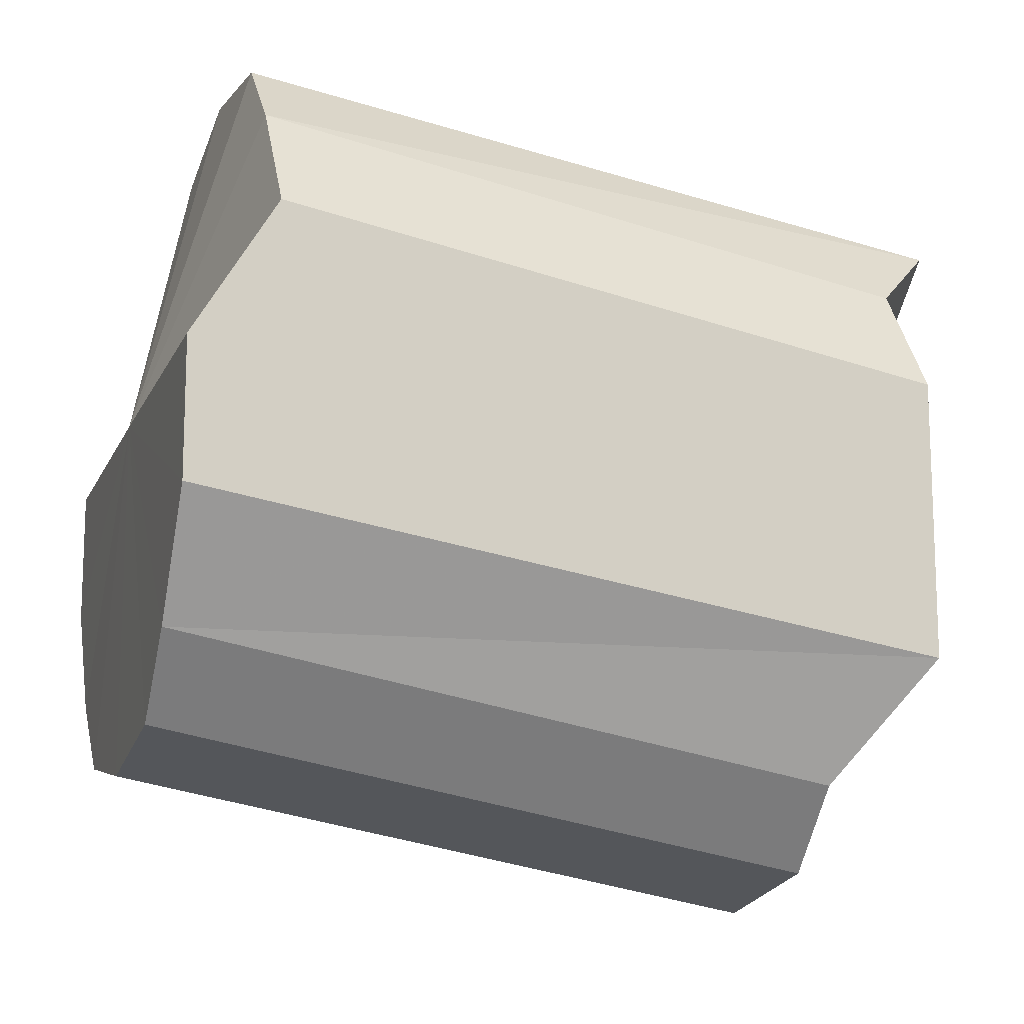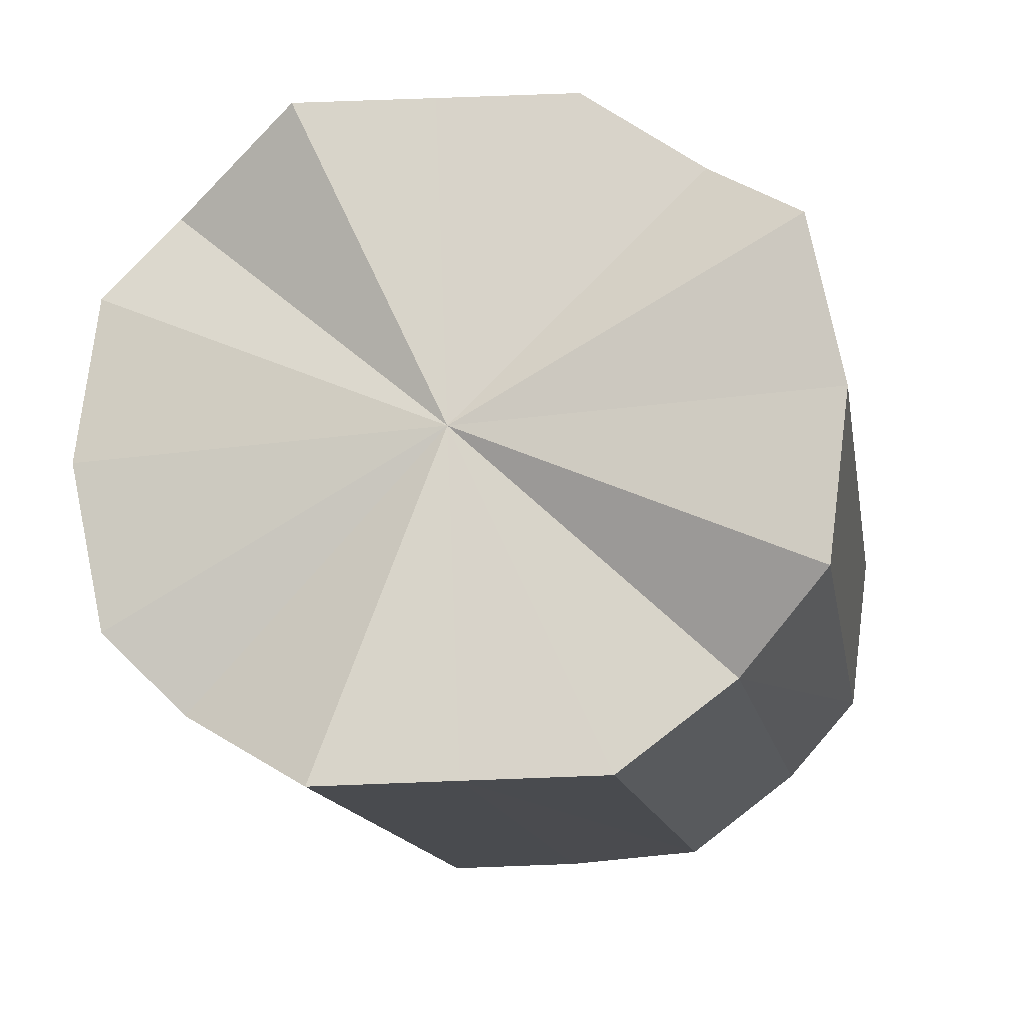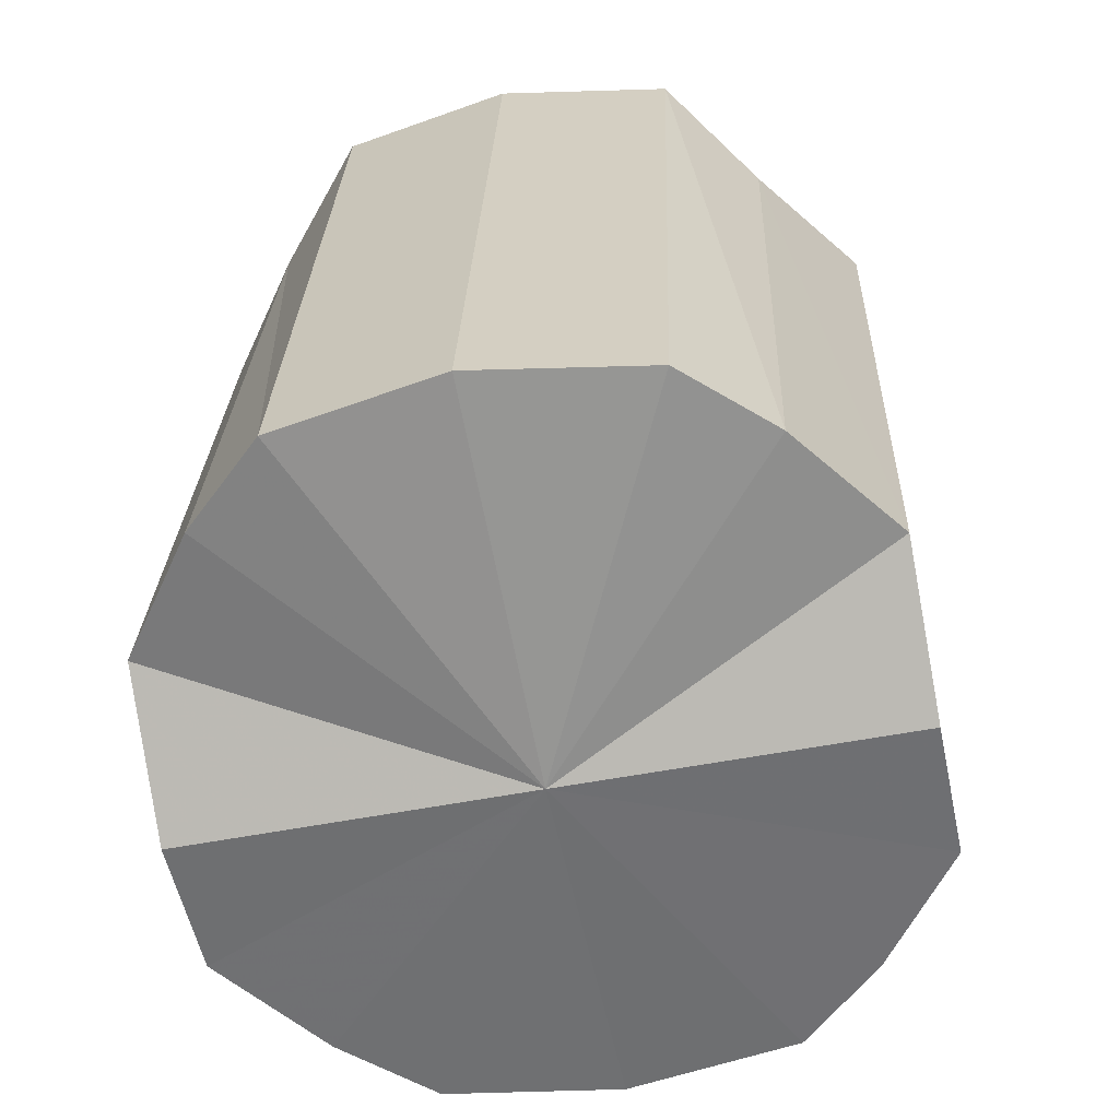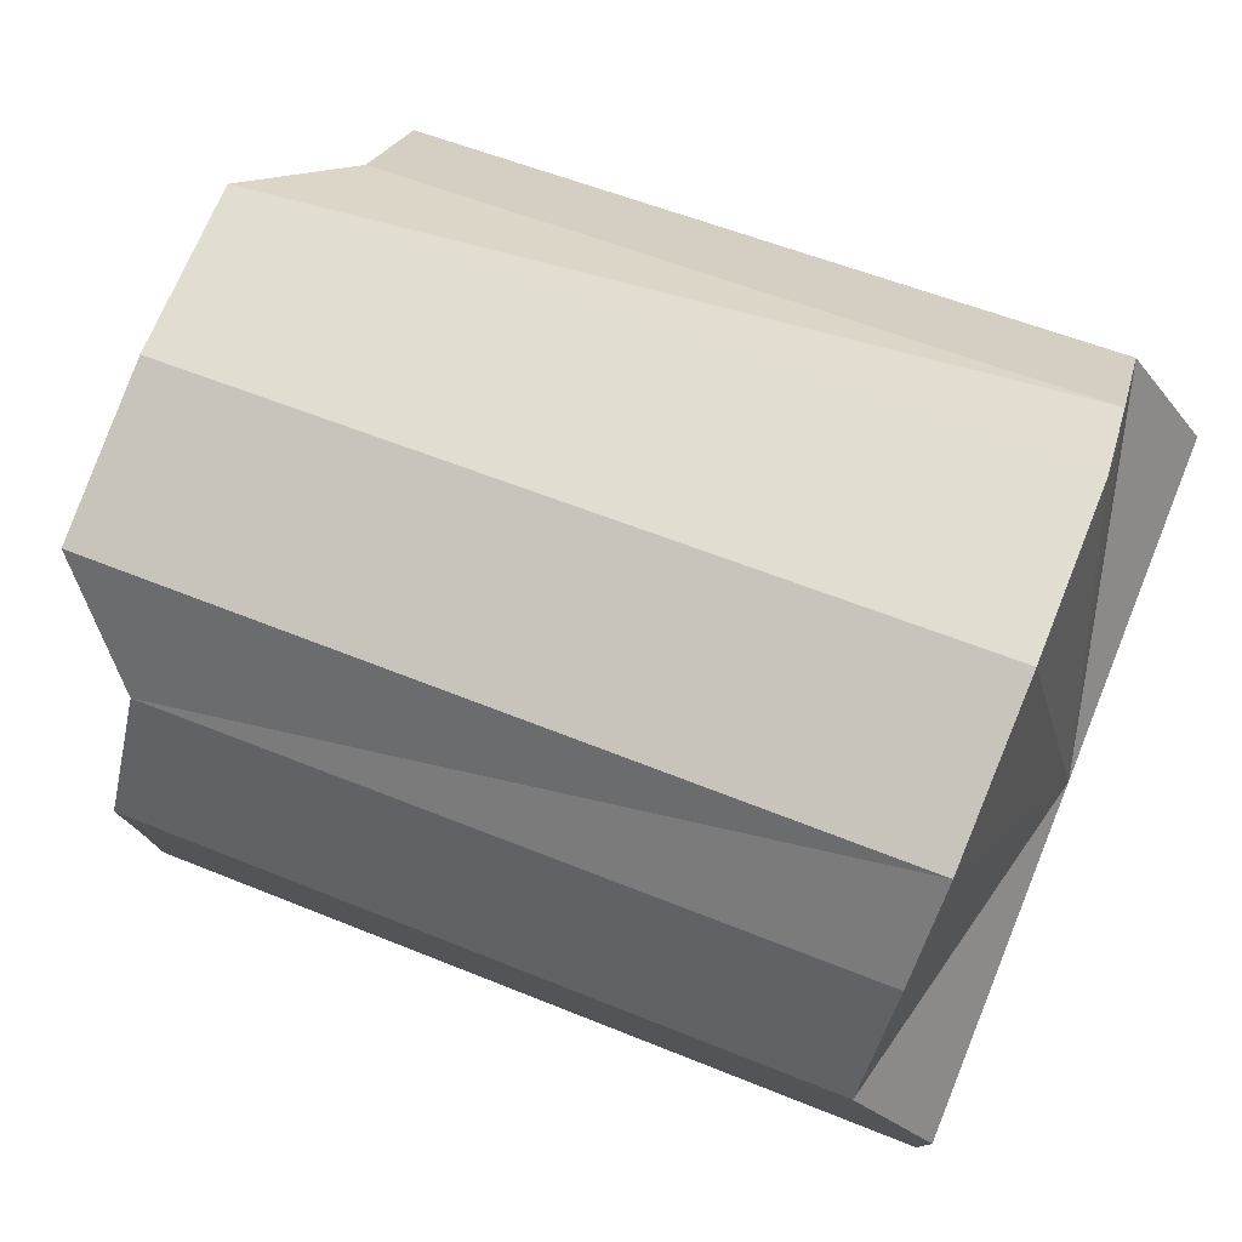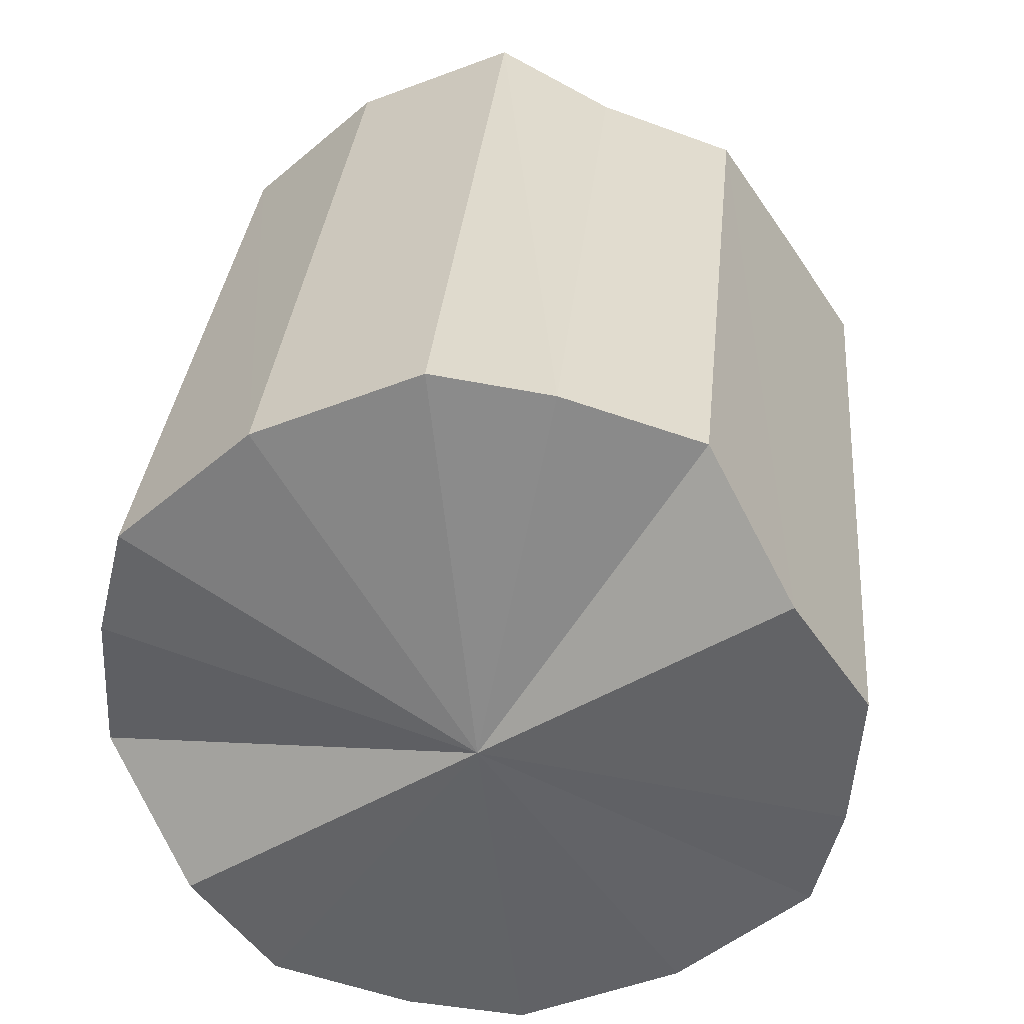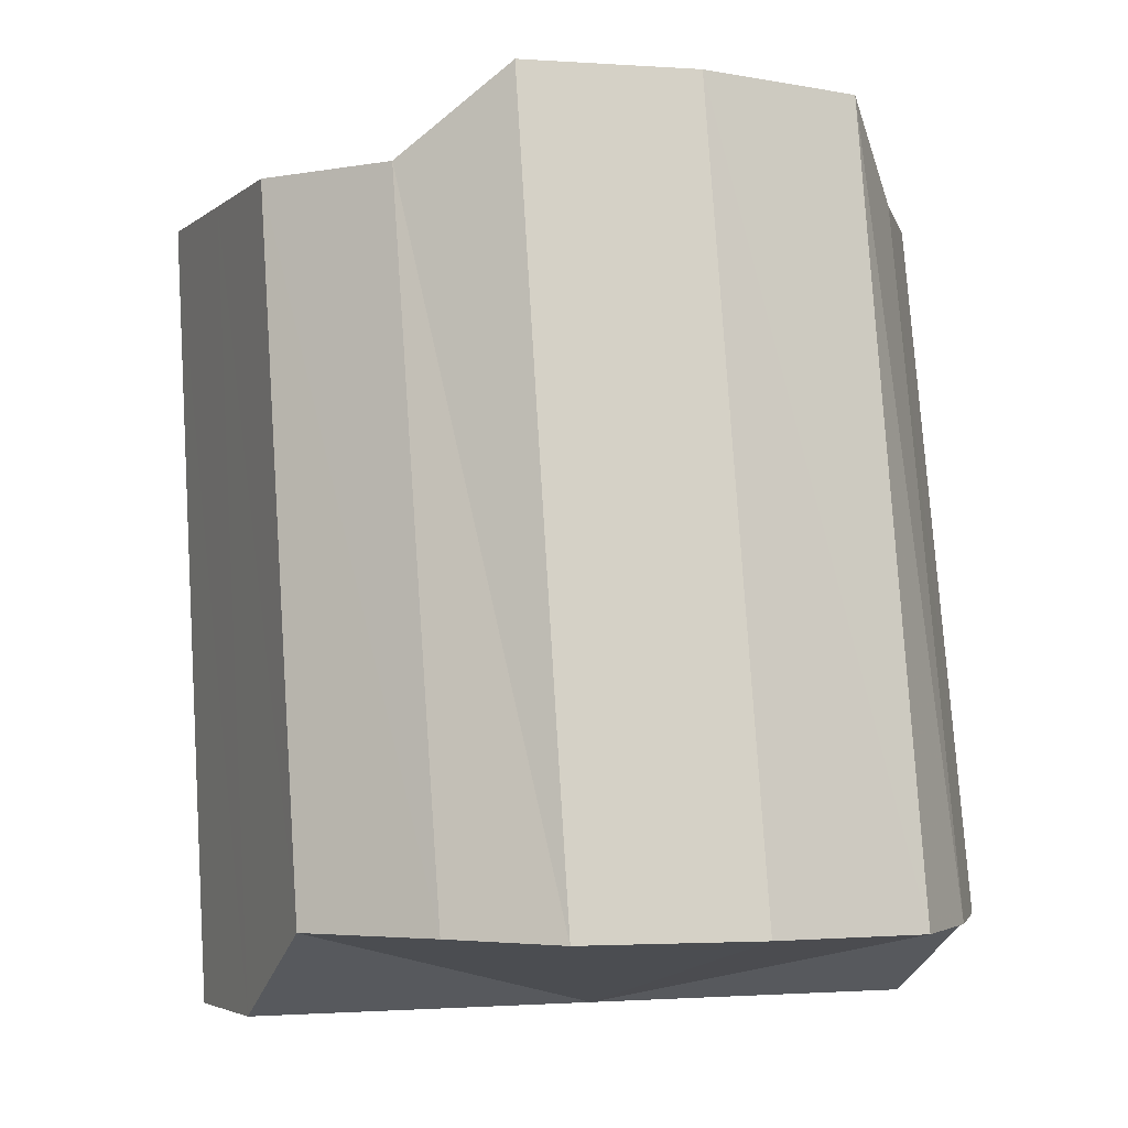
<metadata>
{"format":"obj","ext":"obj","renderer":"f3d","projection":"perspective","resolution":1024,"background":"white","views":[{"elev":-13.7,"azim":72.4,"up":"+Z"},{"elev":75.8,"azim":-92.3,"up":"+Y"},{"elev":-54.8,"azim":11.5,"up":"+Y"},{"elev":78.4,"azim":-68.1,"up":"+Z"},{"elev":-50.8,"azim":32.6,"up":"+Y"},{"elev":-3.6,"azim":-23.3,"up":"+Y"}]}
</metadata>
<code>
o 16701
v 2245 1879 7.425
v 2245 1879 7.408
v 2245 1879 7.439
v 2245 1879 7.394
v 2245 1879 7.422
v 2245 1879 7.441
v 2245 1879 7.456
v 2245 1879 7.384
v 2245 1879 7.408
v 2245 1879 7.456
v 2245 1879 7.47
v 2245 1879 7.465
v 2245 1879 7.48
v 2245 1879 7.469
v 2245 1879 7.483
v 2245 1879 7.465
v 2245 1879 7.48
v 2245 1879 7.456
v 2245 1879 7.47
v 2245 1879 7.441
v 2245 1879 7.456
v 2245 1879 7.425
v 2245 1879 7.439
v 2245 1879 7.408
v 2245 1879 7.422
v 2245 1879 7.394
v 2245 1879 7.408
v 2245 1879 7.384
v 2245 1879 7.399
v 2245 1879 7.395
v 2245 1879 7.384
v 2245 1879 7.381
v 2245 1879 7.399
v 2245 1879 7.381
v 2245 1879 7.439
v 2245 1879 7.408
v 2245 1879 7.399
v 2245 1879 7.422
v 2245 1879 7.439
v 2245 1879 7.456
v 2245 1879 7.47
v 2245 1879 7.48
v 2245 1879 7.483
v 2245 1879 7.48
v 2245 1879 7.47
v 2245 1879 7.456
v 2245 1879 7.439
v 2245 1879 7.422
v 2245 1879 7.408
v 2245 1879 7.399
v 2245 1879 7.439
v 2245 1879 7.408
v 2245 1879 7.422
v 2245 1879 7.394
v 2245 1879 7.408
v 2245 1879 7.384
v 2245 1879 7.399
v 2245 1879 7.456
v 2245 1879 7.425
v 2245 1879 7.47
v 2245 1879 7.441
v 2245 1879 7.48
v 2245 1879 7.456
v 2245 1879 7.483
v 2245 1879 7.465
v 2245 1879 7.48
v 2245 1879 7.469
v 2245 1879 7.47
v 2245 1879 7.465
v 2245 1879 7.456
v 2245 1879 7.456
v 2245 1879 7.439
v 2245 1879 7.441
v 2245 1879 7.422
v 2245 1879 7.425
v 2245 1879 7.408
v 2245 1879 7.408
v 2245 1879 7.399
v 2245 1879 7.394
v 2245 1879 7.425
v 2245 1879 7.408
v 2245 1879 7.425
v 2245 1879 7.394
v 2245 1879 7.441
v 2245 1879 7.384
v 2245 1879 7.456
v 2245 1879 7.381
v 2245 1879 7.465
v 2245 1879 7.384
v 2245 1879 7.469
v 2245 1879 7.394
v 2245 1879 7.465
v 2245 1879 7.408
v 2245 1879 7.456
v 2245 1879 7.425
v 2245 1879 7.441
f 1 2 3
f 2 4 5
f 6 1 7
f 4 8 9
f 10 6 11
f 12 10 13
f 14 12 15
f 16 14 17
f 18 16 19
f 20 18 21
f 22 20 23
f 24 22 25
f 26 24 27
f 28 26 29
f 30 31 29
f 32 28 30
f 8 32 33
f 33 34 30
f 35 30 29
f 35 33 30
f 35 36 37
f 35 38 36
f 35 39 38
f 35 40 39
f 35 41 40
f 35 42 41
f 35 43 42
f 35 44 43
f 35 45 44
f 35 46 45
f 35 47 46
f 35 48 47
f 35 49 48
f 35 50 49
f 51 52 53
f 53 54 55
f 55 56 57
f 58 59 51
f 60 61 58
f 62 63 60
f 64 65 62
f 66 67 64
f 68 69 66
f 70 71 68
f 72 73 70
f 74 75 72
f 76 77 74
f 78 79 76
f 80 81 82
f 80 83 81
f 80 82 84
f 80 85 83
f 80 84 86
f 80 87 85
f 80 86 88
f 80 89 87
f 80 88 90
f 80 91 89
f 80 90 92
f 80 93 91
f 80 92 94
f 80 95 93
f 80 94 96
f 80 96 95

</code>
